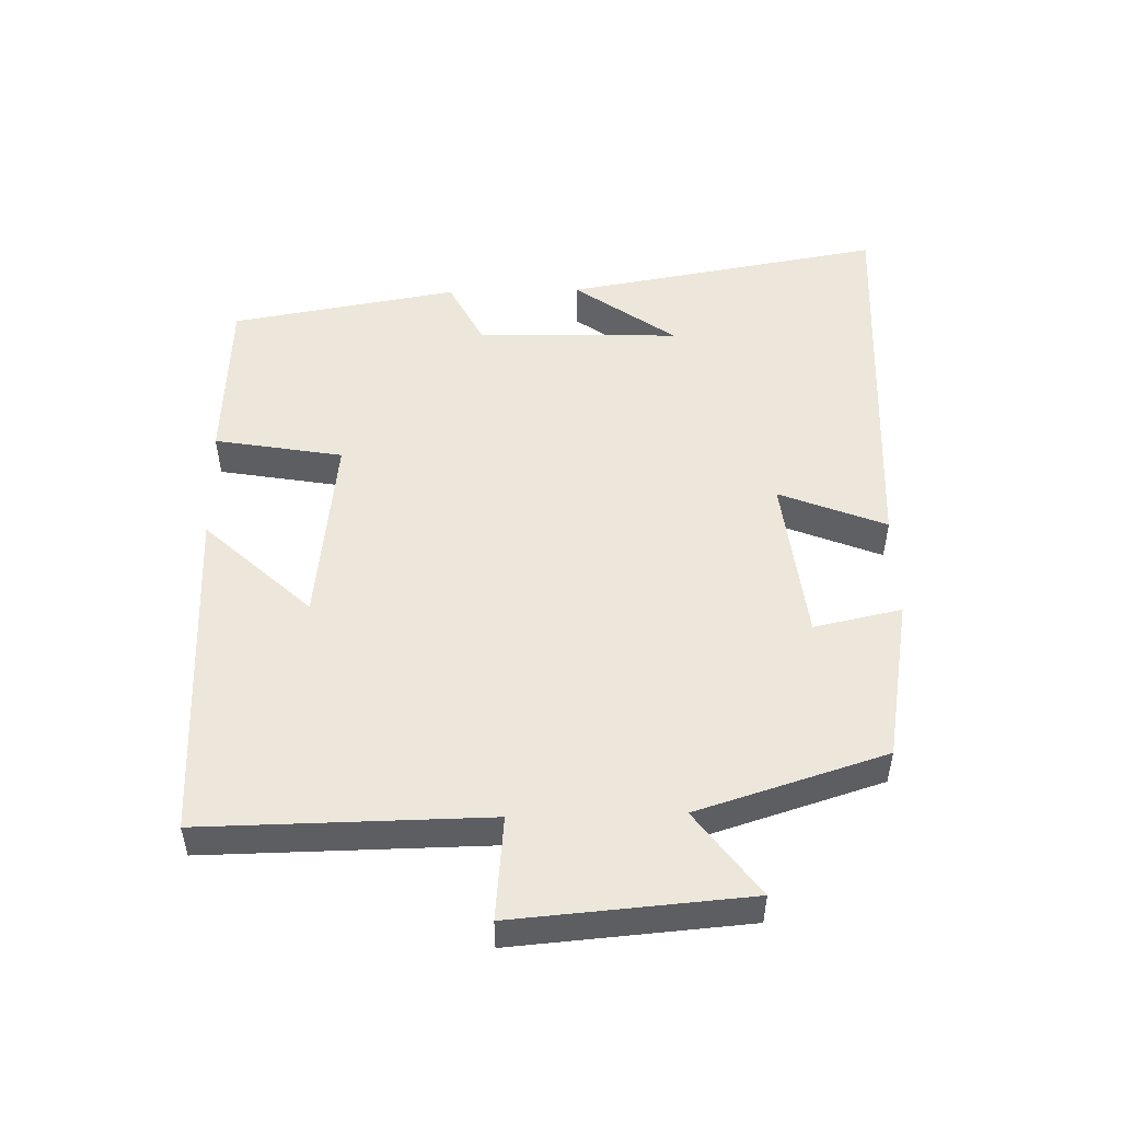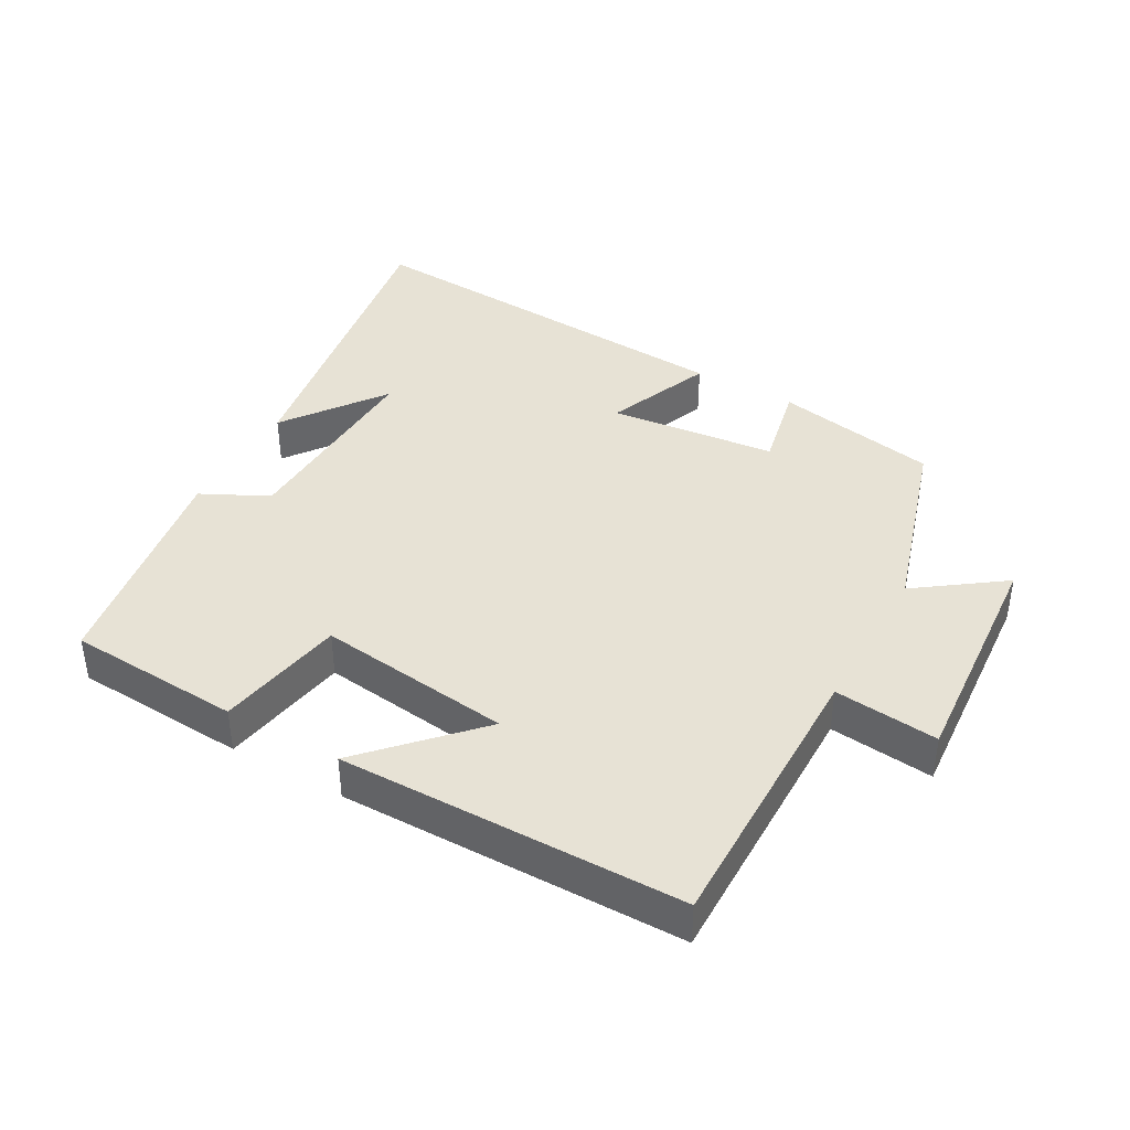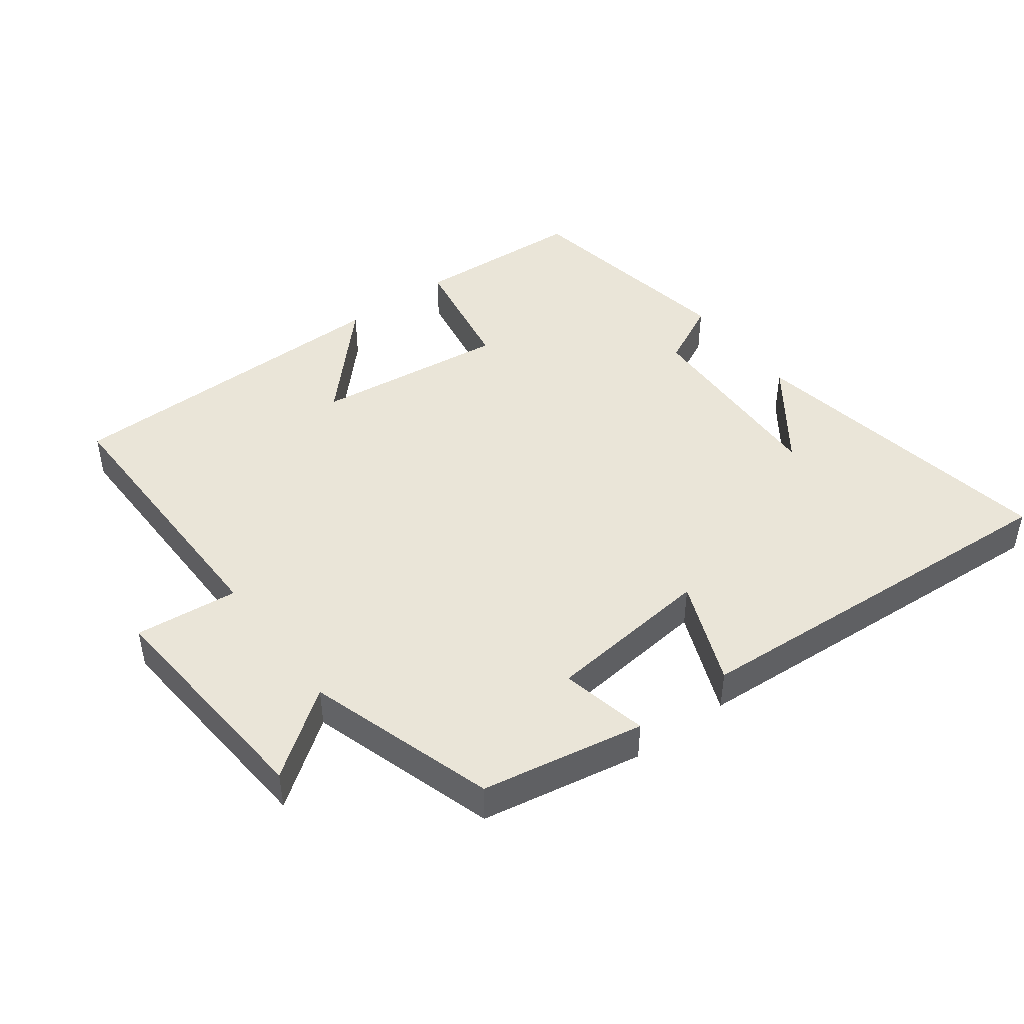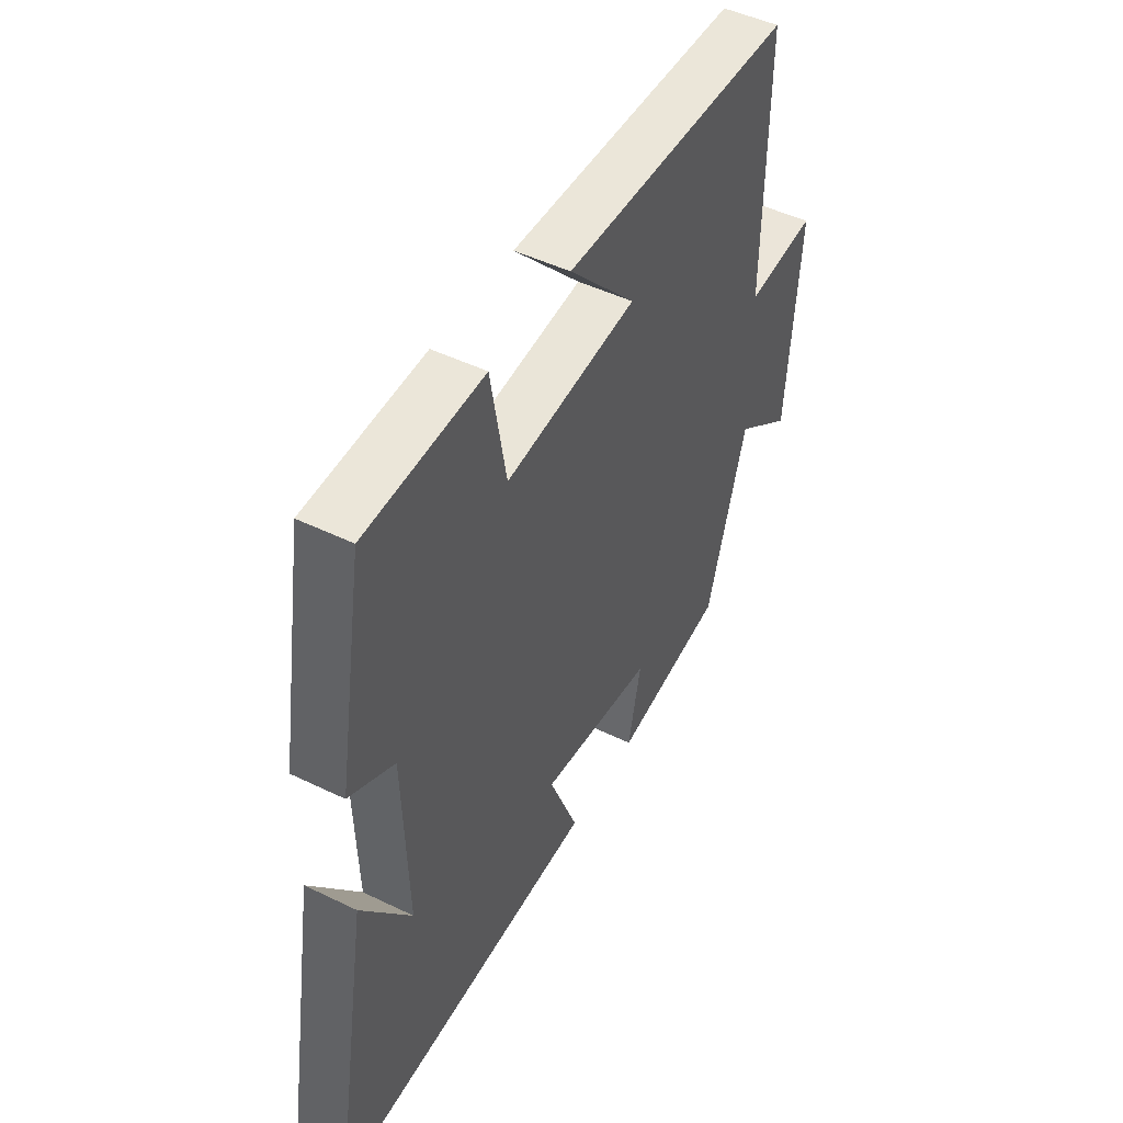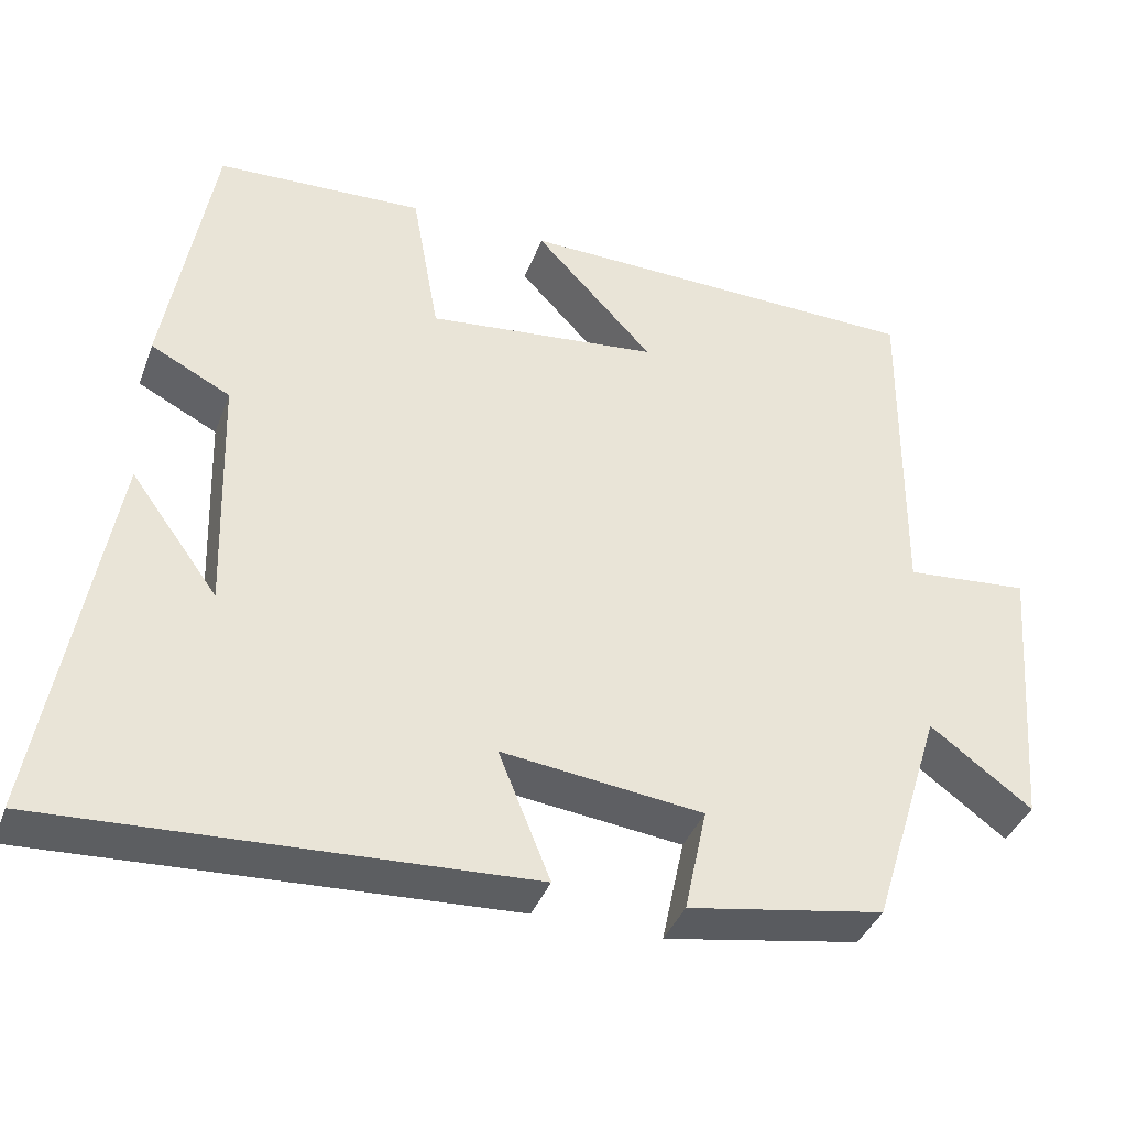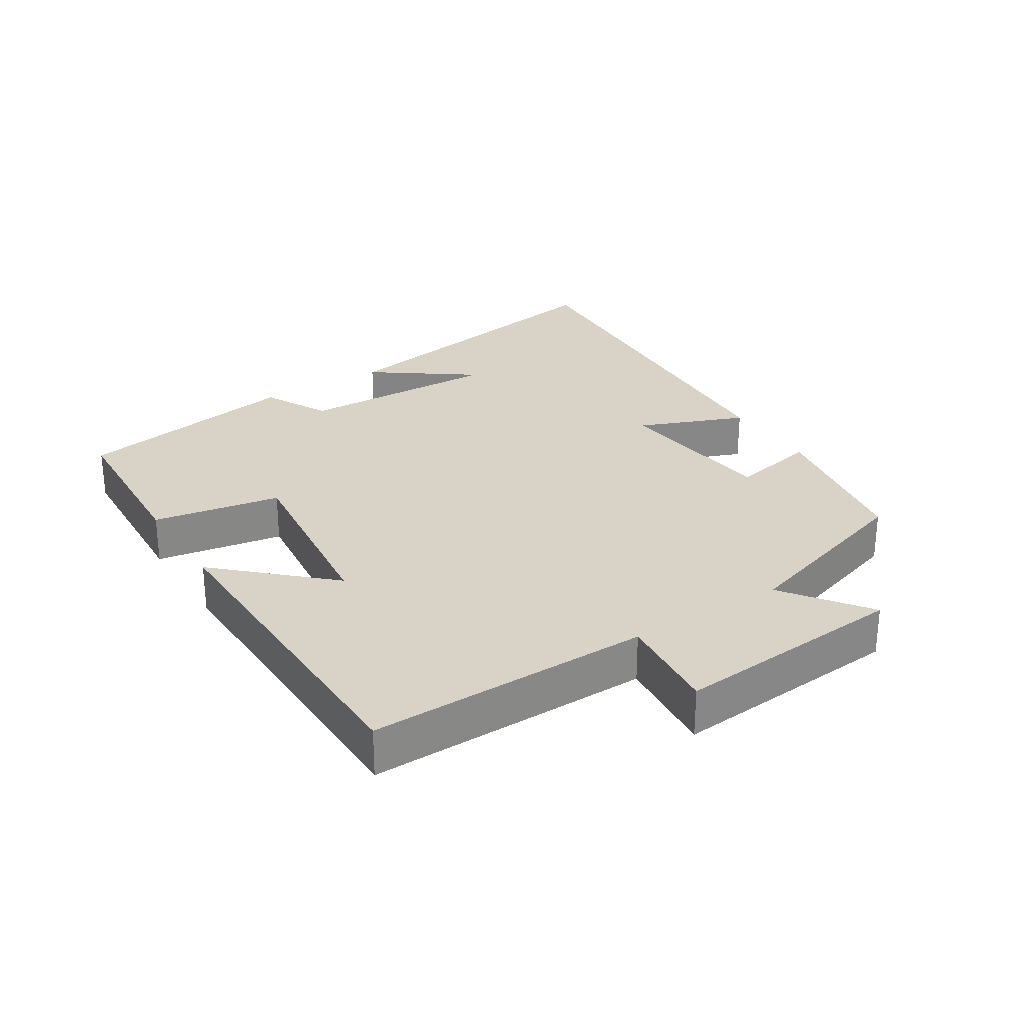
<metadata>
{"format":"obj","ext":"obj","renderer":"f3d","projection":"perspective","resolution":1024,"background":"white","views":[{"elev":50.6,"azim":88.5,"up":"+Y"},{"elev":40.3,"azim":29.6,"up":"+Y"},{"elev":45.1,"azim":143.3,"up":"+Y"},{"elev":47.6,"azim":-61.3,"up":"+Z"},{"elev":-39.1,"azim":-19.6,"up":"+Z"},{"elev":28.0,"azim":57.6,"up":"+Y"}]}
</metadata>
<code>
v 0.412 0.07 -0.456
v 0.168 0.07 -0.5
v 0.196 0.07 -0.369
v -0.054 0.07 -0.341
v 0.01 0.07 -0.5
v -0.582 0.07 -0.535
v -0.5 0.07 -0.058
v -0.391 0.07 -0.208
v -0.401 0.07 0.096
v -0.5 0.07 0.146
v -0.442 0.07 0.486
v -0.183 0.07 0.5
v -0.149 0.07 0.308
v 0.141 0.07 0.342
v -0.007 0.07 0.5
v 0.505 0.07 0.493
v 0.5 0.07 0.068
v 0.655 0.07 0.083
v 0.627 0.07 -0.267
v 0.5 0.07 -0.174
v 0.412 0 -0.456
v 0.168 0 -0.5
v 0.196 0 -0.369
v -0.054 0 -0.341
v 0.01 0 -0.5
v -0.582 0 -0.535
v -0.5 0 -0.058
v -0.391 0 -0.208
v -0.401 0 0.096
v -0.5 0 0.146
v -0.442 0 0.486
v -0.183 0 0.5
v -0.149 0 0.308
v 0.141 0 0.342
v -0.007 0 0.5
v 0.505 0 0.493
v 0.5 0 0.068
v 0.655 0 0.083
v 0.627 0 -0.267
v 0.5 0 -0.174
f 17 18 19 20
f 1 2 3
f 20 1 3
f 17 20 3
f 14 15 16 17
f 17 3 4
f 14 17 4
f 13 14 4
f 11 12 13
f 10 11 13
f 9 10 13
f 8 9 13 4
f 6 7 8
f 4 5 6 8
f 40 39 38 37
f 23 22 21
f 23 21 40
f 23 40 37
f 37 36 35 34
f 24 23 37
f 24 37 34
f 24 34 33
f 33 32 31
f 33 31 30
f 33 30 29
f 24 33 29 28
f 28 27 26
f 28 26 25 24
f 1 21 22 2
f 2 22 23 3
f 3 23 24 4
f 4 24 25 5
f 5 25 26 6
f 6 26 27 7
f 7 27 28 8
f 8 28 29 9
f 9 29 30 10
f 10 30 31 11
f 11 31 32 12
f 12 32 33 13
f 13 33 34 14
f 14 34 35 15
f 15 35 36 16
f 16 36 37 17
f 17 37 38 18
f 18 38 39 19
f 19 39 40 20
f 20 40 21 1

</code>
